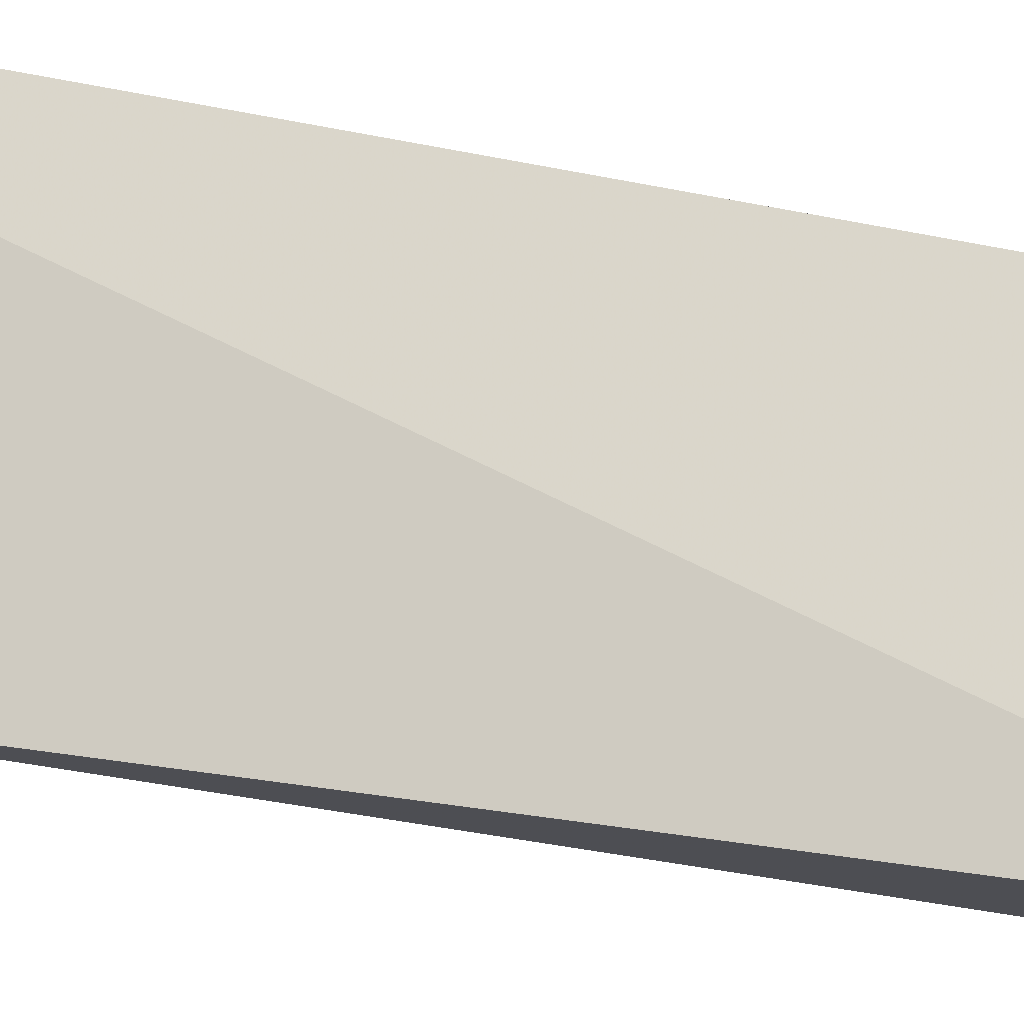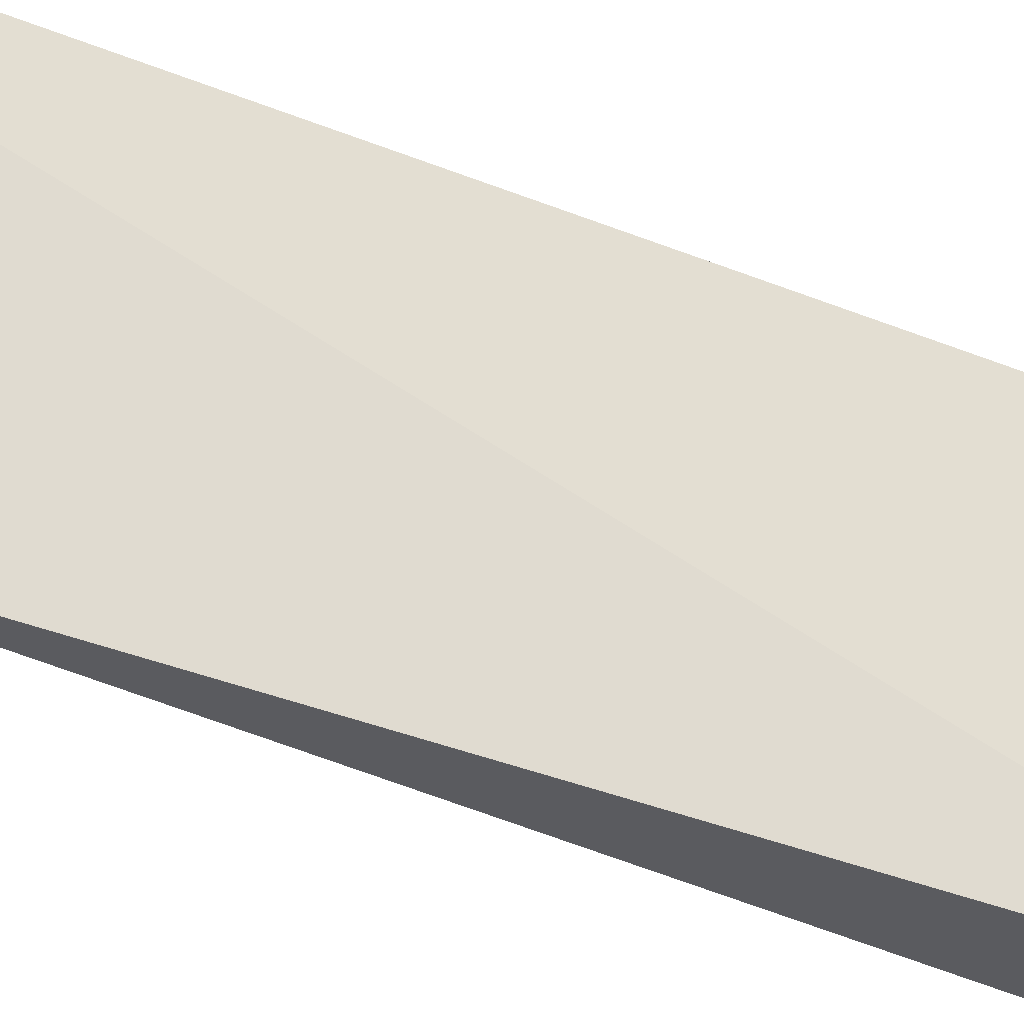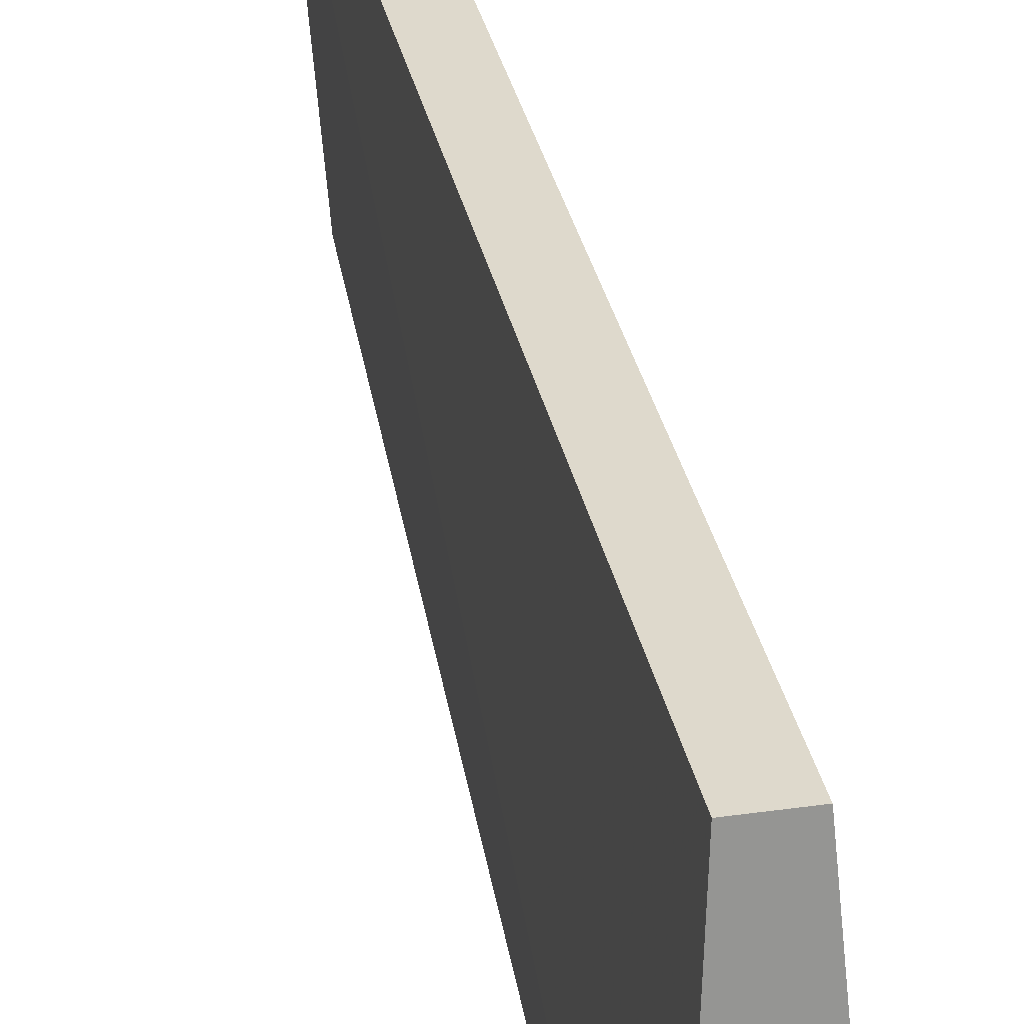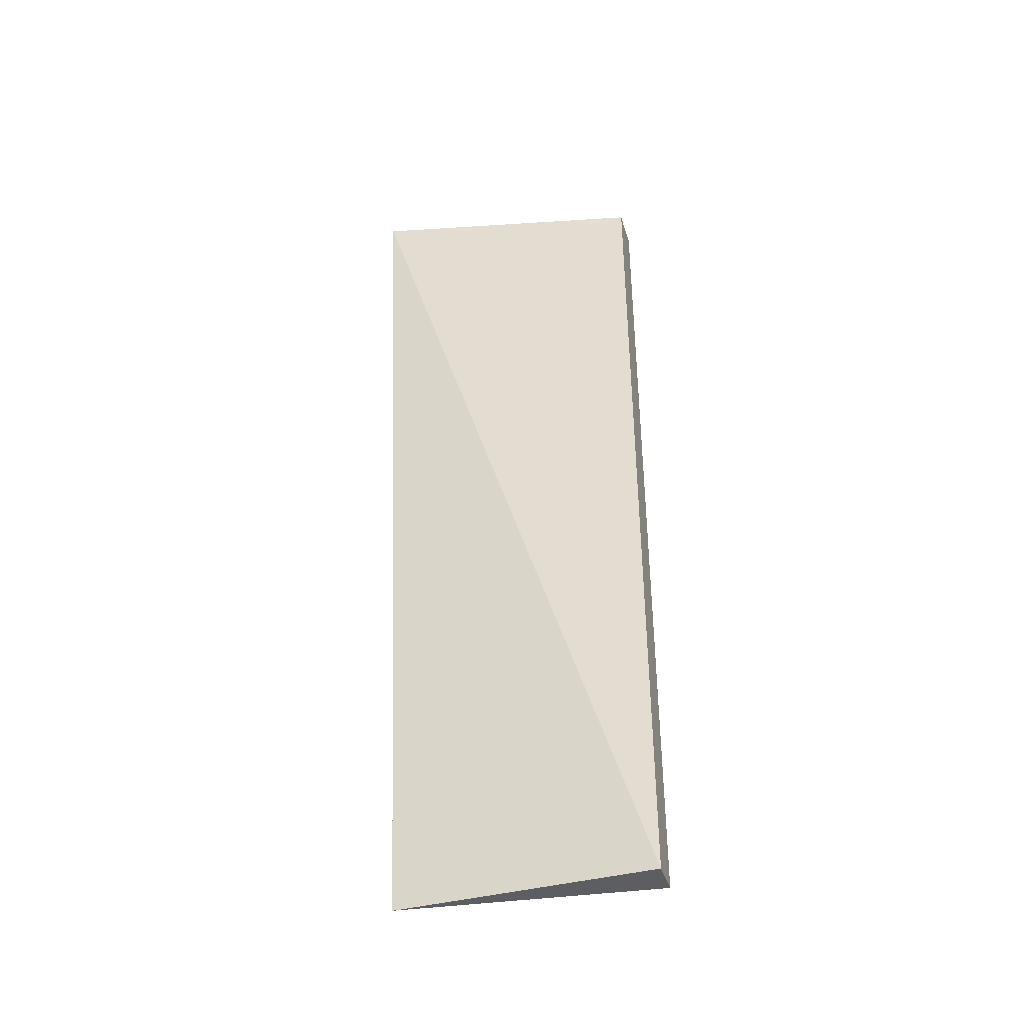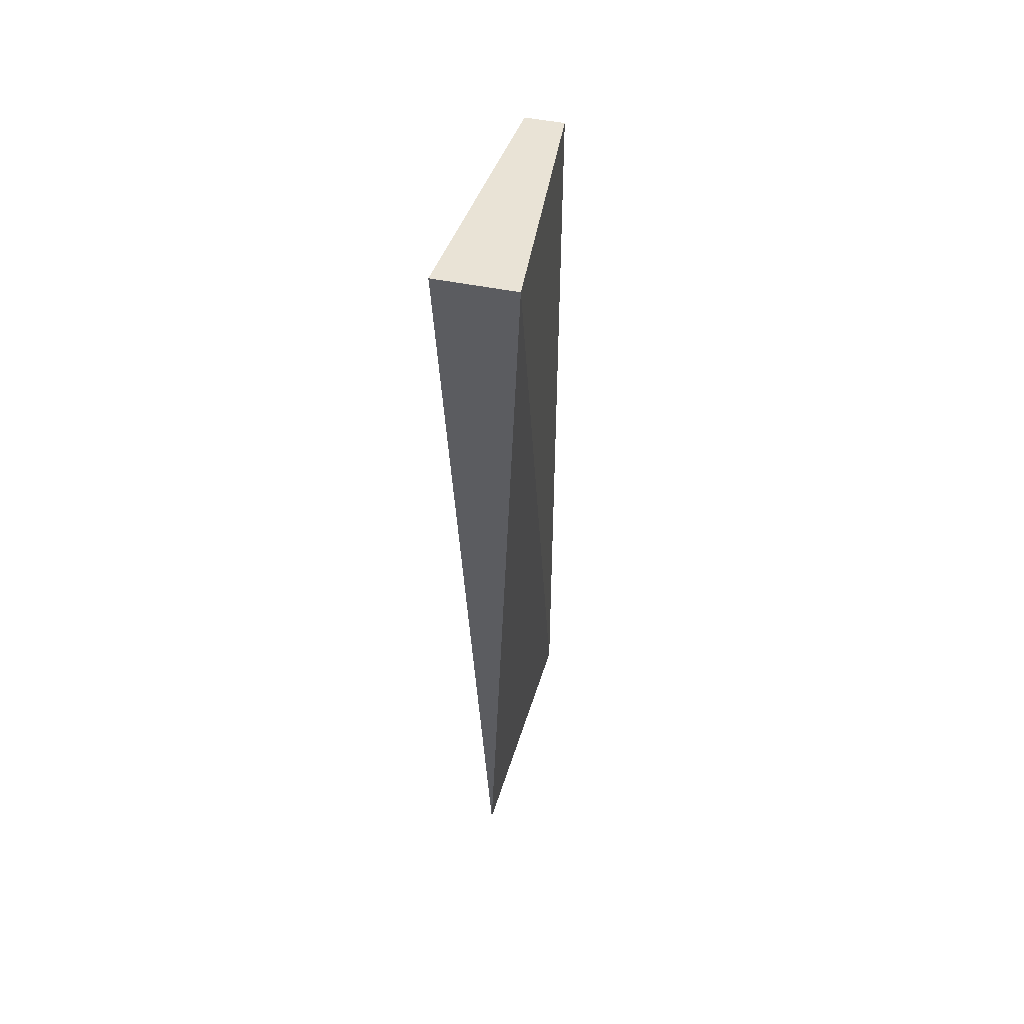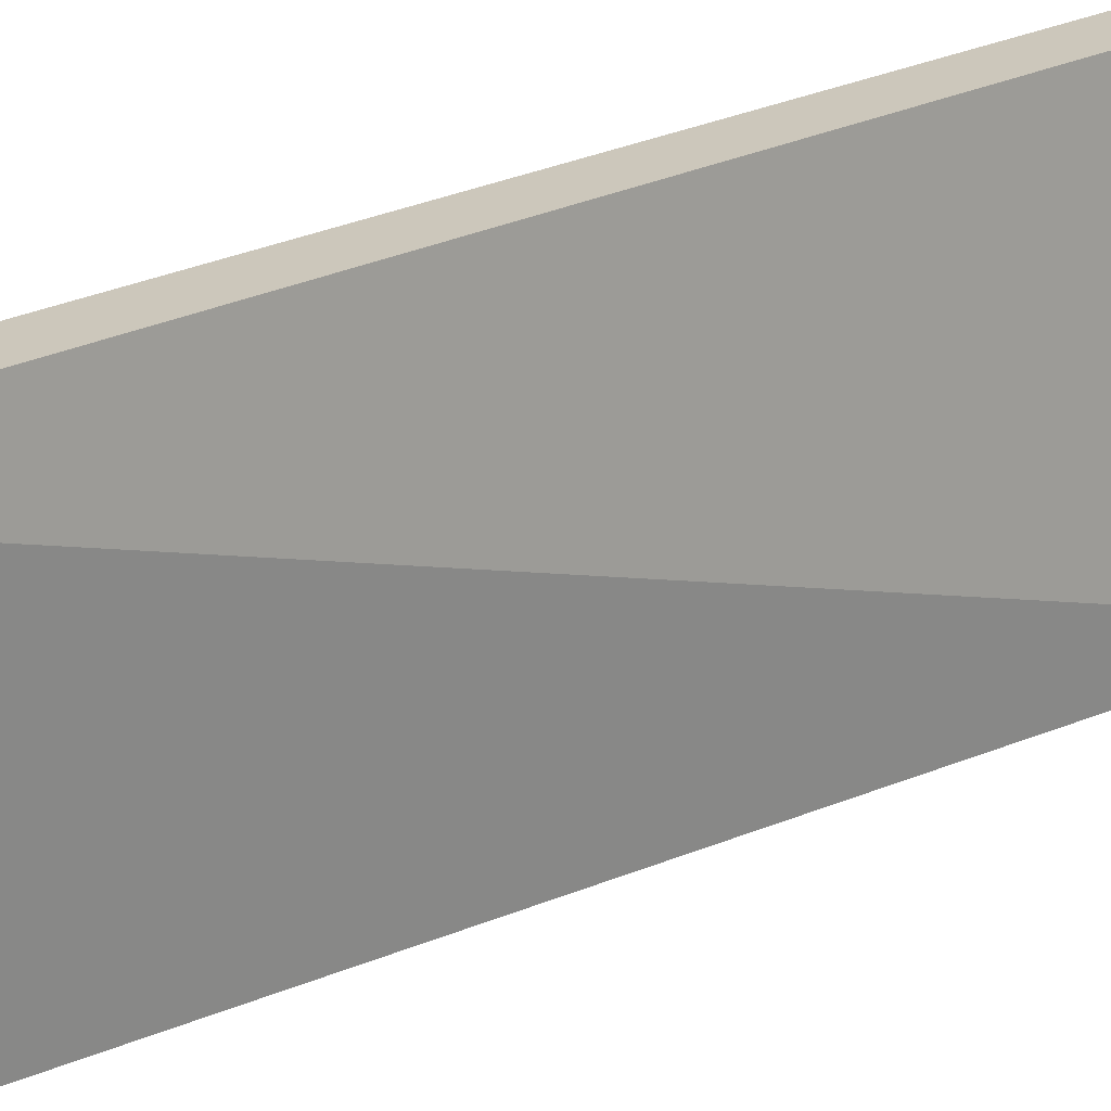
<metadata>
{"format":"obj","ext":"obj","renderer":"f3d","projection":"perspective","resolution":1024,"background":"white","views":[{"elev":-16.4,"azim":63.2,"up":"+Z"},{"elev":-32.2,"azim":59.3,"up":"+Z"},{"elev":32.1,"azim":168.6,"up":"+Z"},{"elev":-39.5,"azim":-73.6,"up":"+Y"},{"elev":50.0,"azim":-167.5,"up":"+Y"},{"elev":21.6,"azim":46.6,"up":"+Z"}]}
</metadata>
<code>
v 0.00668 -0.2651 0.04887
v -4.32e-06 -0.2635 -0.04134
v 0.01366 0.05367 -0.05088
v -0.00679 0.03788 0.04887
v -0.006666 -0.2651 0.04887
v -0.01366 0.05367 -0.05088
v 0.006795 0.03788 0.04887
f 1 2 3
f 5 2 1
f 5 1 4
f 6 3 2
f 6 5 4
f 6 2 5
f 7 1 3
f 7 4 1
f 7 6 4
f 7 3 6

</code>
